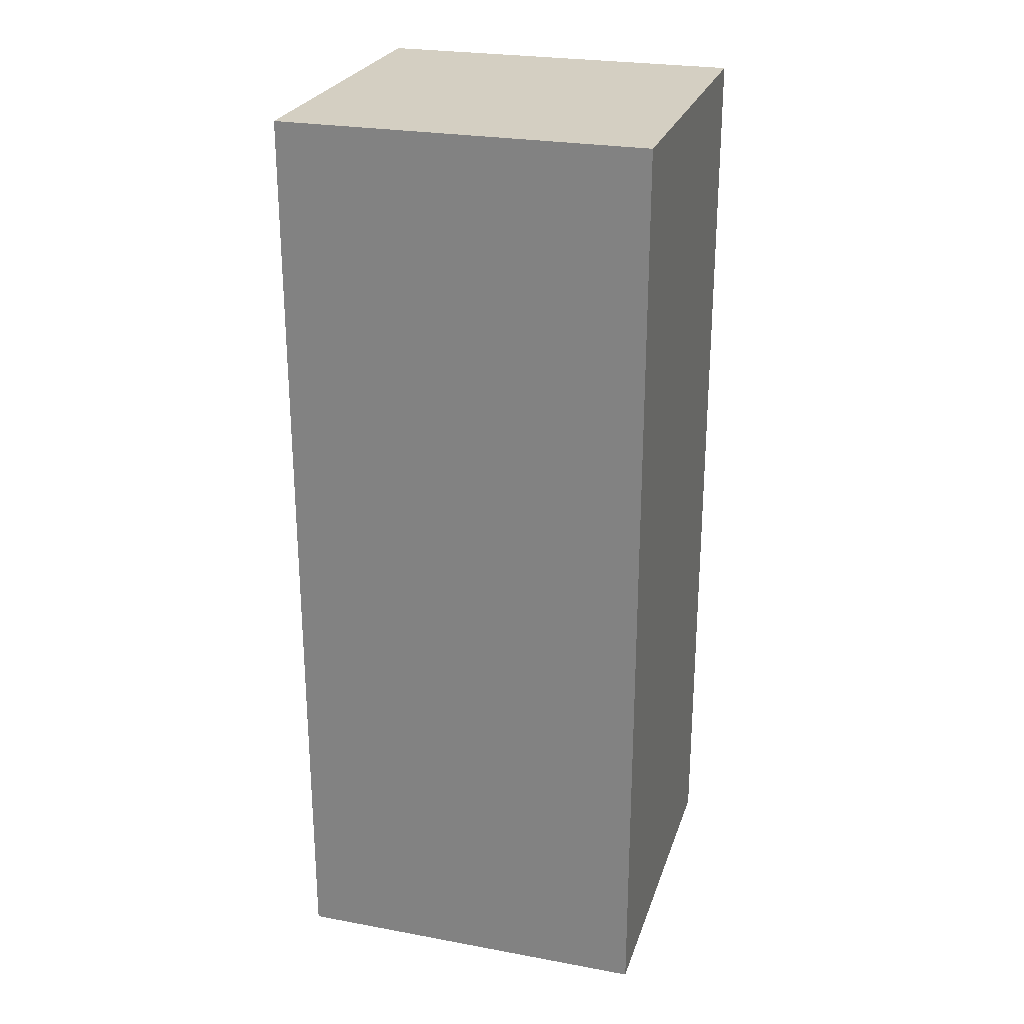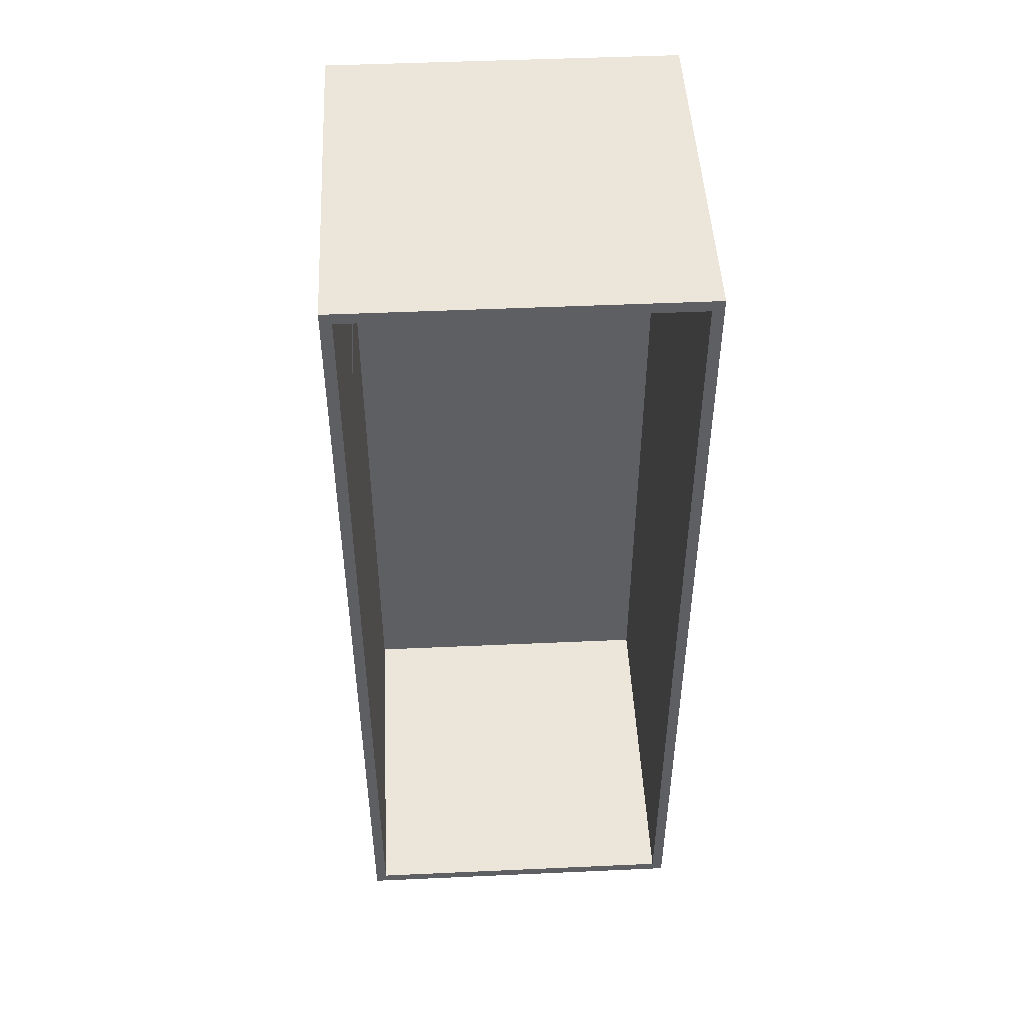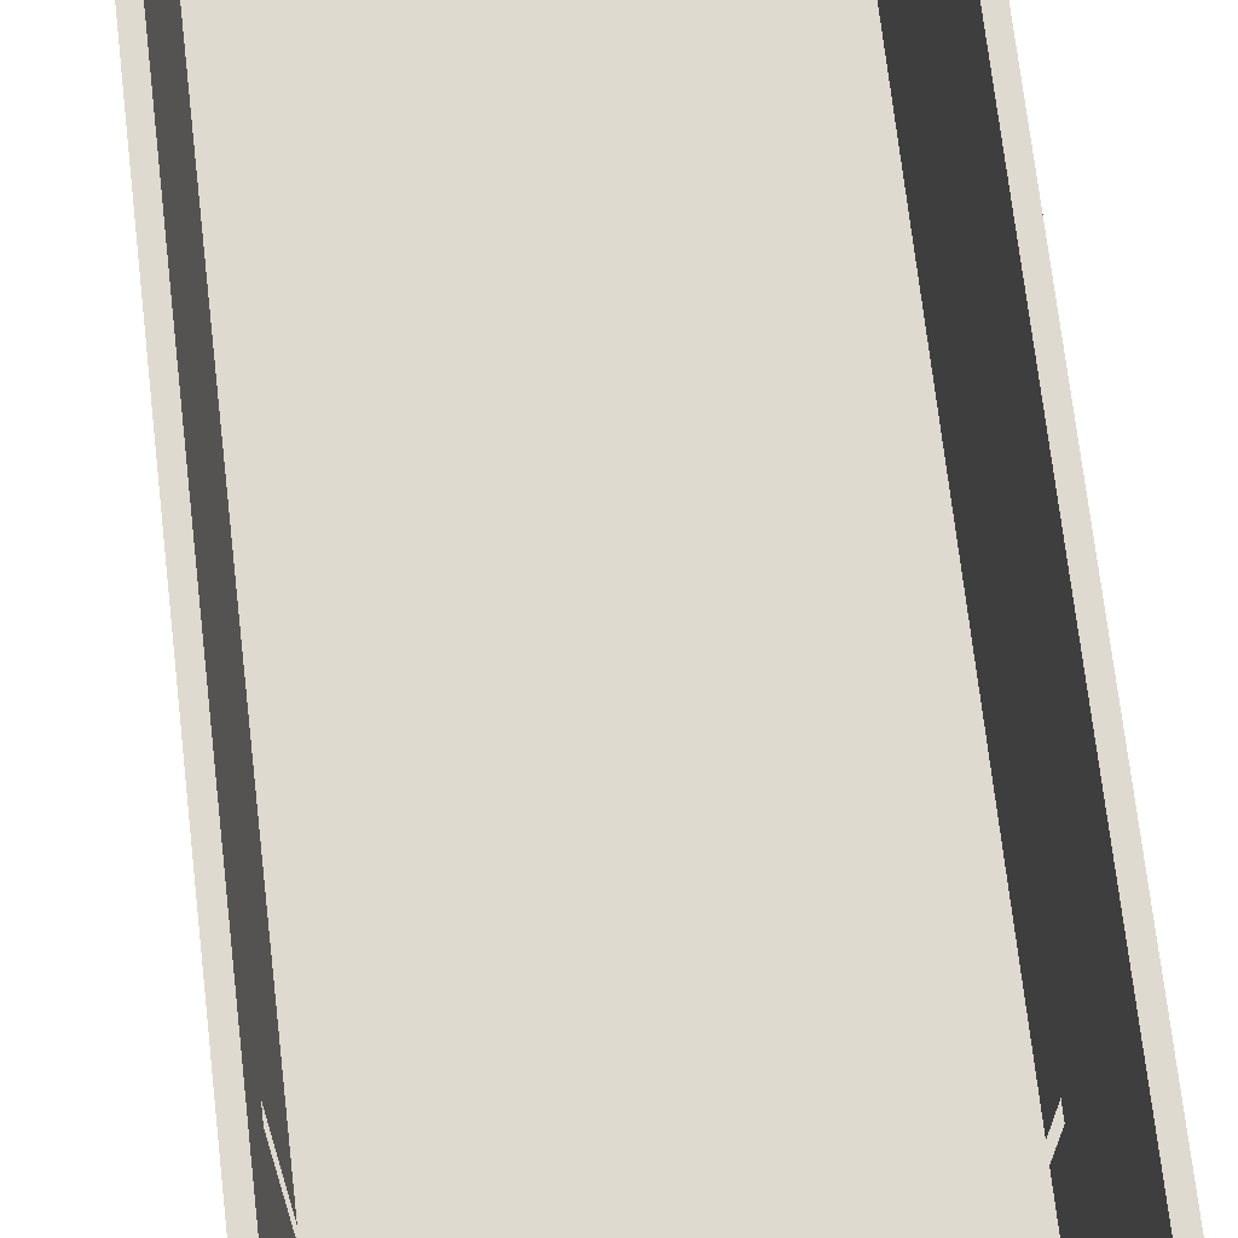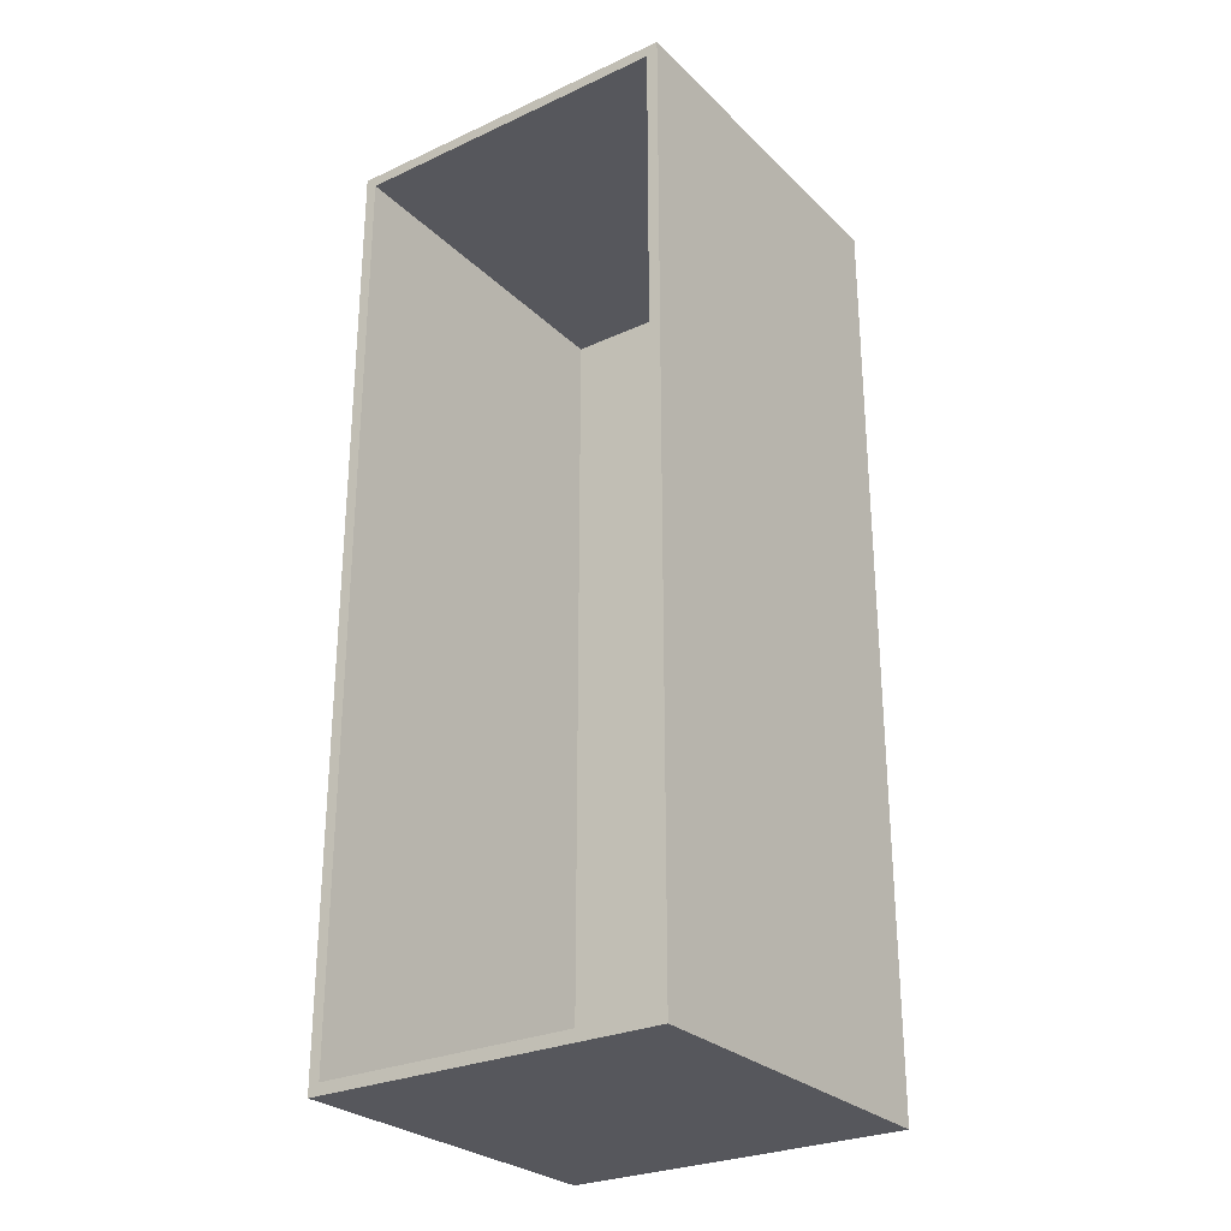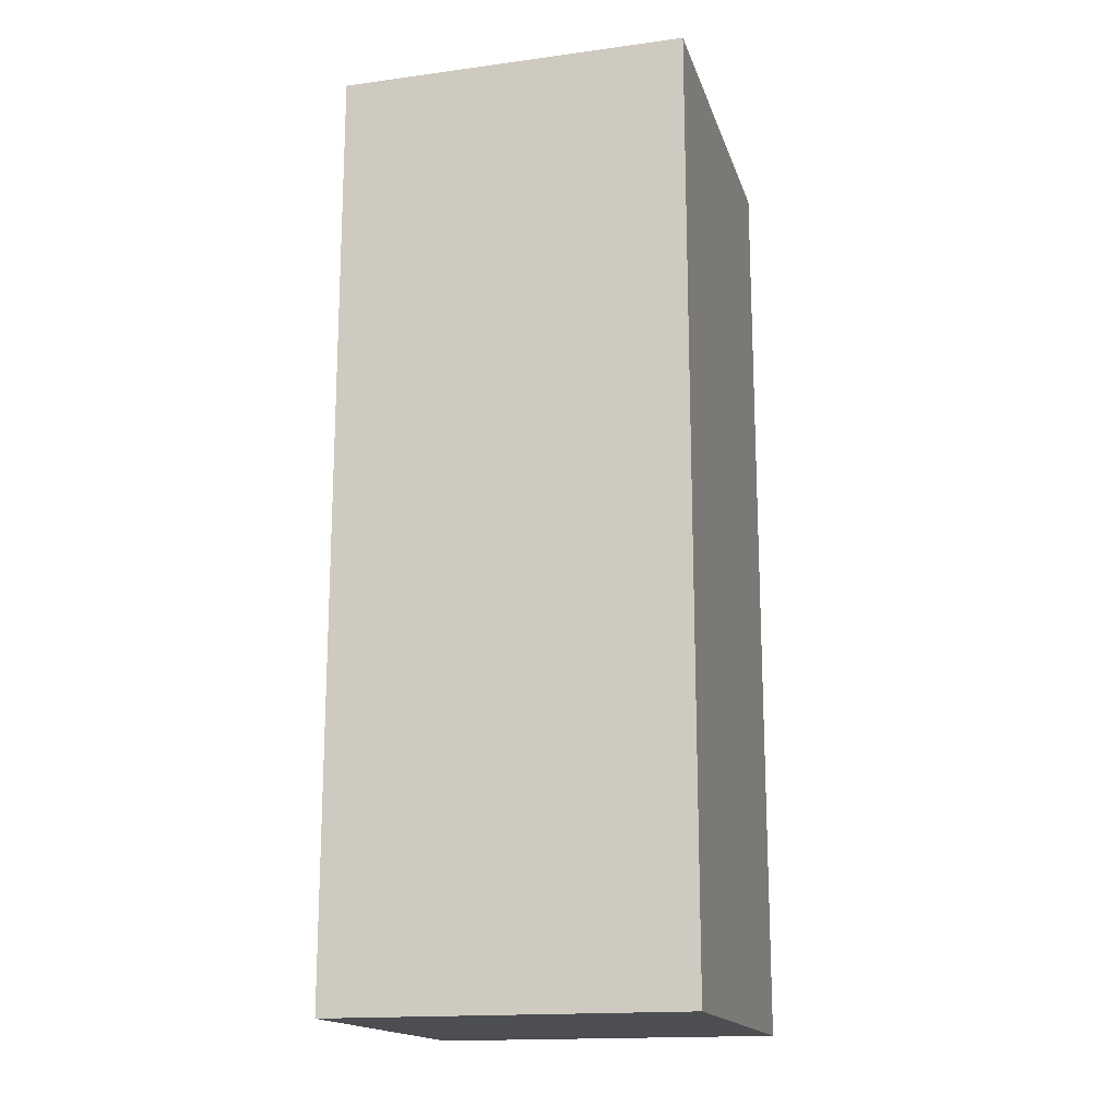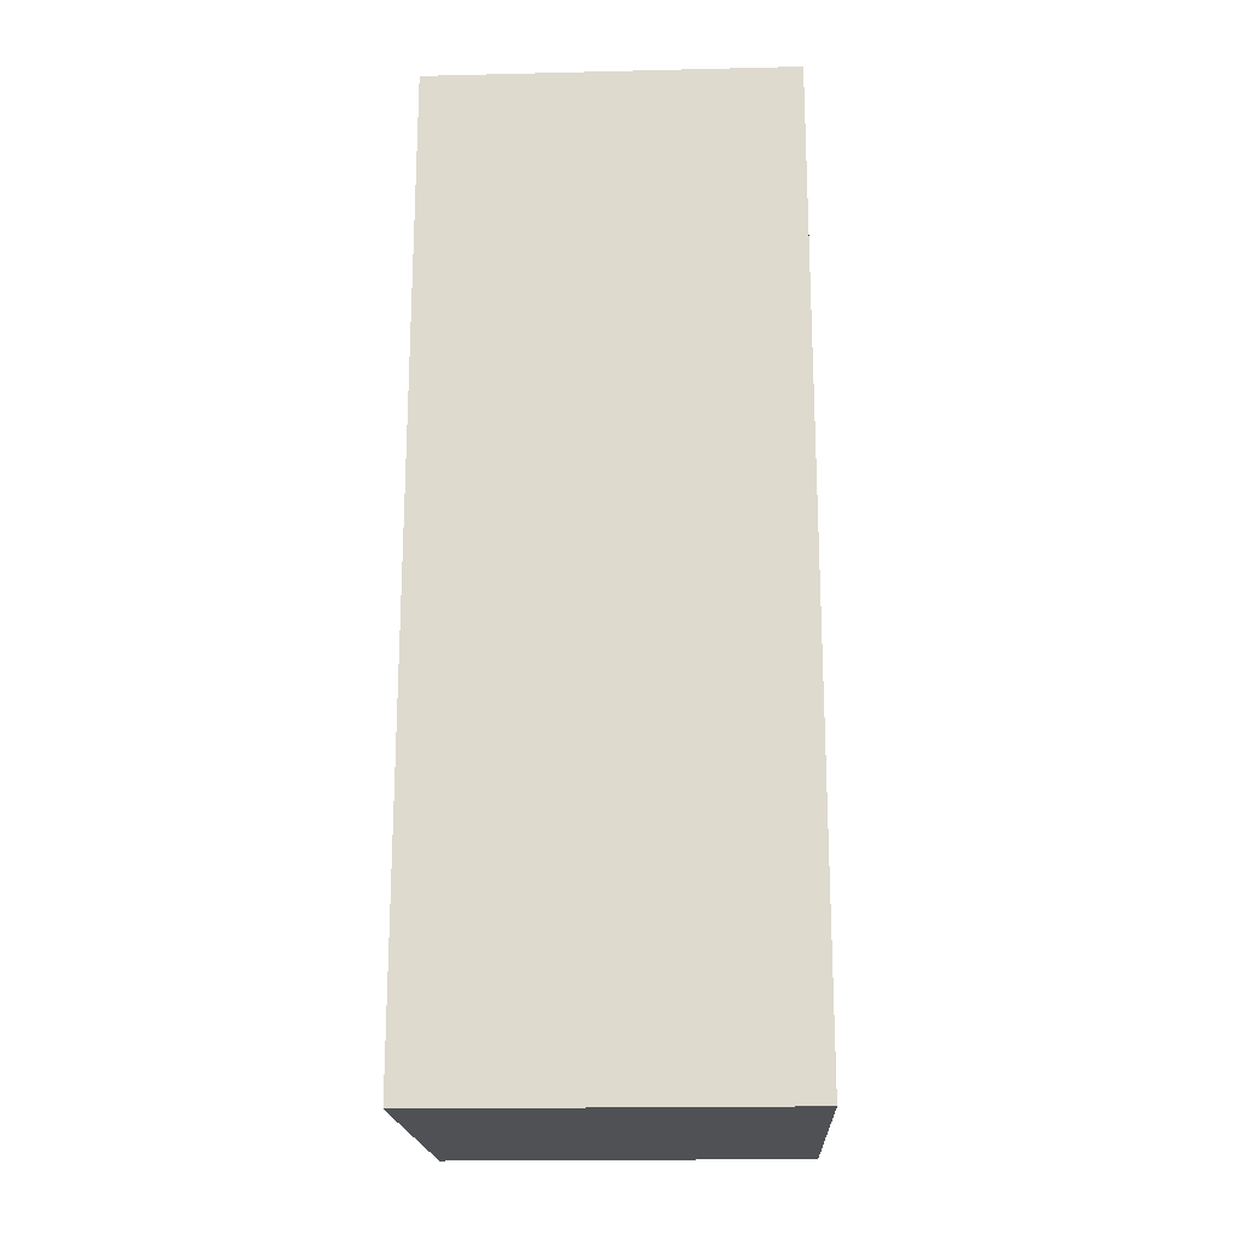
<metadata>
{"format":"obj","ext":"obj","renderer":"f3d","projection":"perspective","resolution":1024,"background":"white","views":[{"elev":25.6,"azim":106.4,"up":"+Y"},{"elev":48.1,"azim":-2.9,"up":"+Y"},{"elev":70.6,"azim":173.4,"up":"+Z"},{"elev":-27.6,"azim":35.1,"up":"+Y"},{"elev":-16.6,"azim":-164.8,"up":"+Y"},{"elev":-19.8,"azim":-177.5,"up":"+Y"}]}
</metadata>
<code>
v 0.2989 0.7673 0.3226
v -0.2945 0.7673 -0.3099
v 0.2989 0.7673 -0.3099
v -0.2945 0.7673 0.3226
v 0.2989 0.3326 -0.3099
v 0.2989 0.3326 0.3226
v 0.3193 0.7877 0.3226
v -0.2945 0.3326 0.3226
v -0.2945 0.3326 -0.3099
v -0.3149 0.7877 0.3226
v -0.3149 -0.8973 0.3226
v 0.2989 0.2941 0.3226
v 0.3193 0.7877 -0.3397
v -0.2945 -0.8769 0.3226
v -0.2945 0.2941 0.3226
v 0.2989 -0.8769 0.3226
v -0.3149 0.7877 -0.3397
v 0.3193 -0.8973 0.3226
v 0.2989 0.2941 -0.3099
v -0.3149 -0.8973 -0.3397
v 0.3193 -0.8973 -0.3397
v -0.2945 0.2941 -0.3099
v -0.2945 0.2941 0.3045
v 0.2989 -0.8769 -0.3099
v 0.2989 0.2941 0.3045
v -0.2945 -0.8769 -0.3099
v 0.2989 0.3122 -0.3099
v -0.2945 0.3122 -0.3099
v 0.2989 0.3122 0.3045
v -0.2945 0.3122 0.3045
f 1 2 3
f 2 1 4
f 2 5 3
f 3 6 1
f 7 4 1
f 8 2 4
f 5 2 9
f 6 3 5
f 7 1 6
f 10 4 7
f 2 8 9
f 4 11 8
f 7 6 12
f 4 10 11
f 13 10 7
f 11 14 8
f 7 12 16
f 17 11 10
f 10 13 17
f 18 13 7
f 14 11 18
f 8 14 15
f 19 16 12
f 16 18 7
f 11 17 20
f 13 20 17
f 13 18 21
f 20 18 11
f 14 18 16
f 14 22 15
f 16 19 24
f 19 12 25
f 20 13 21
f 18 20 21
f 24 14 16
f 22 14 26
f 15 22 23
f 19 26 24
f 25 27 19
f 14 24 26
f 26 19 22
f 28 23 22
f 27 25 29
f 28 19 27
f 19 28 22
f 23 28 30
f 3 2 1
f 4 1 2
f 3 5 2
f 1 6 3
f 1 4 7
f 4 2 8
f 9 2 5
f 5 3 6
f 6 1 7
f 7 4 10
f 9 8 2
f 8 11 4
f 12 6 7
f 11 10 4
f 7 10 13
f 8 14 11
f 16 12 7
f 10 11 17
f 17 13 10
f 7 13 18
f 18 11 14
f 15 14 8
f 12 16 19
f 7 18 16
f 20 17 11
f 17 20 13
f 21 18 13
f 11 18 20
f 16 18 14
f 15 22 14
f 24 19 16
f 25 12 19
f 21 13 20
f 21 20 18
f 16 14 24
f 26 14 22
f 23 22 15
f 24 26 19
f 19 27 25
f 26 24 14
f 22 19 26
f 22 23 28
f 29 25 27
f 27 19 28
f 22 28 19
f 30 28 23

</code>
